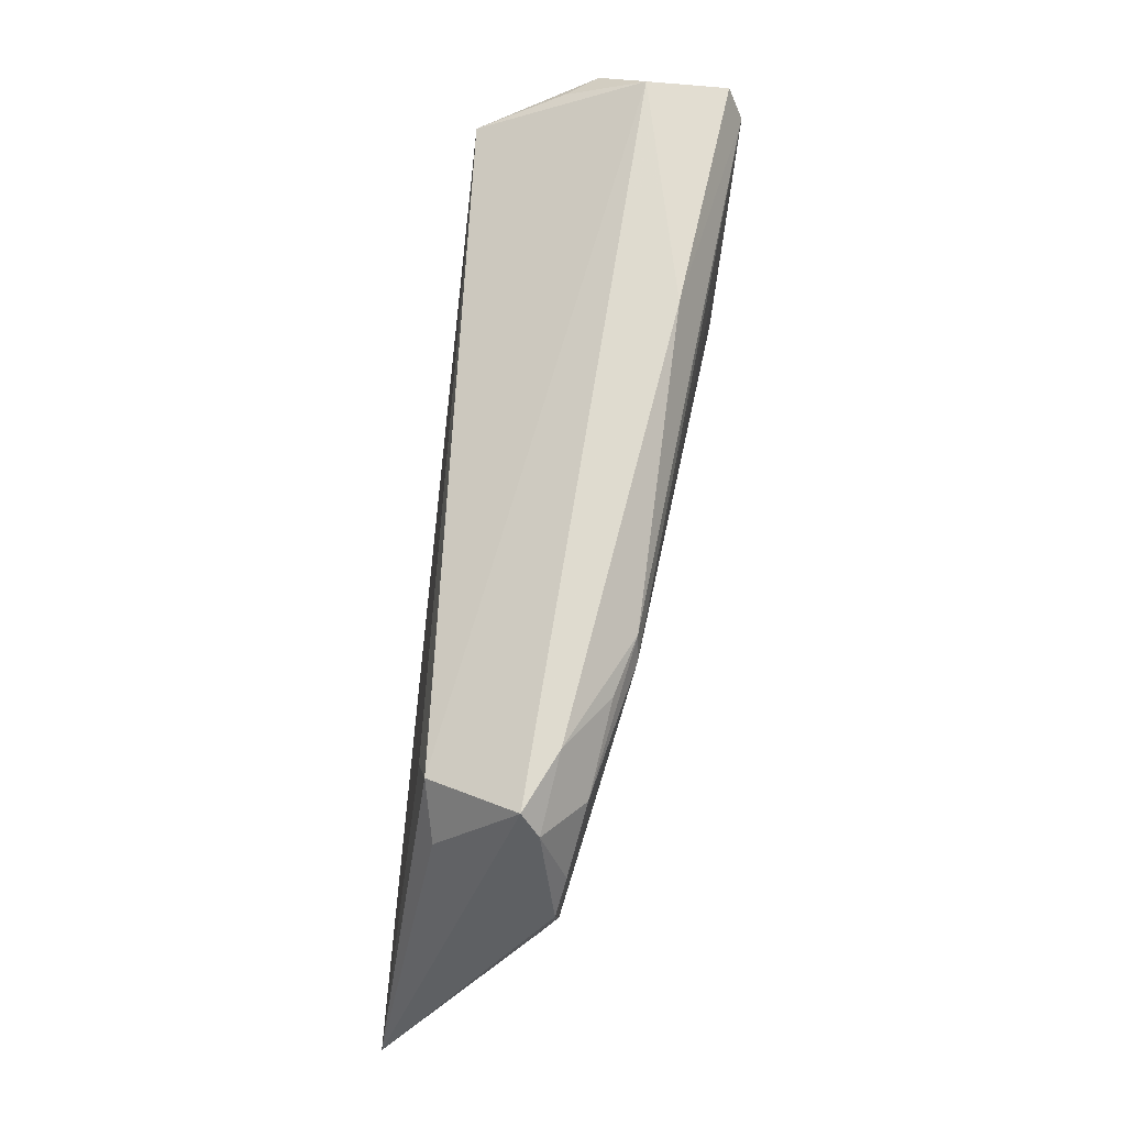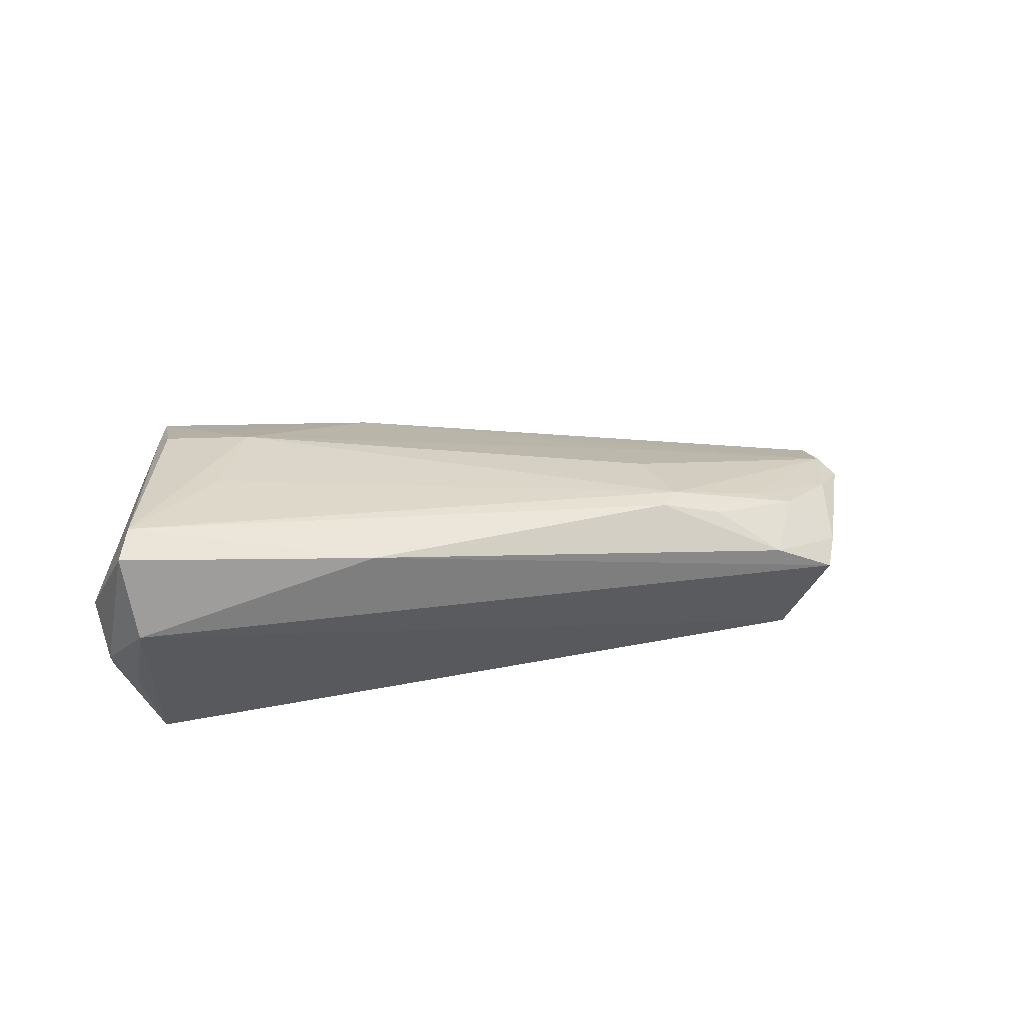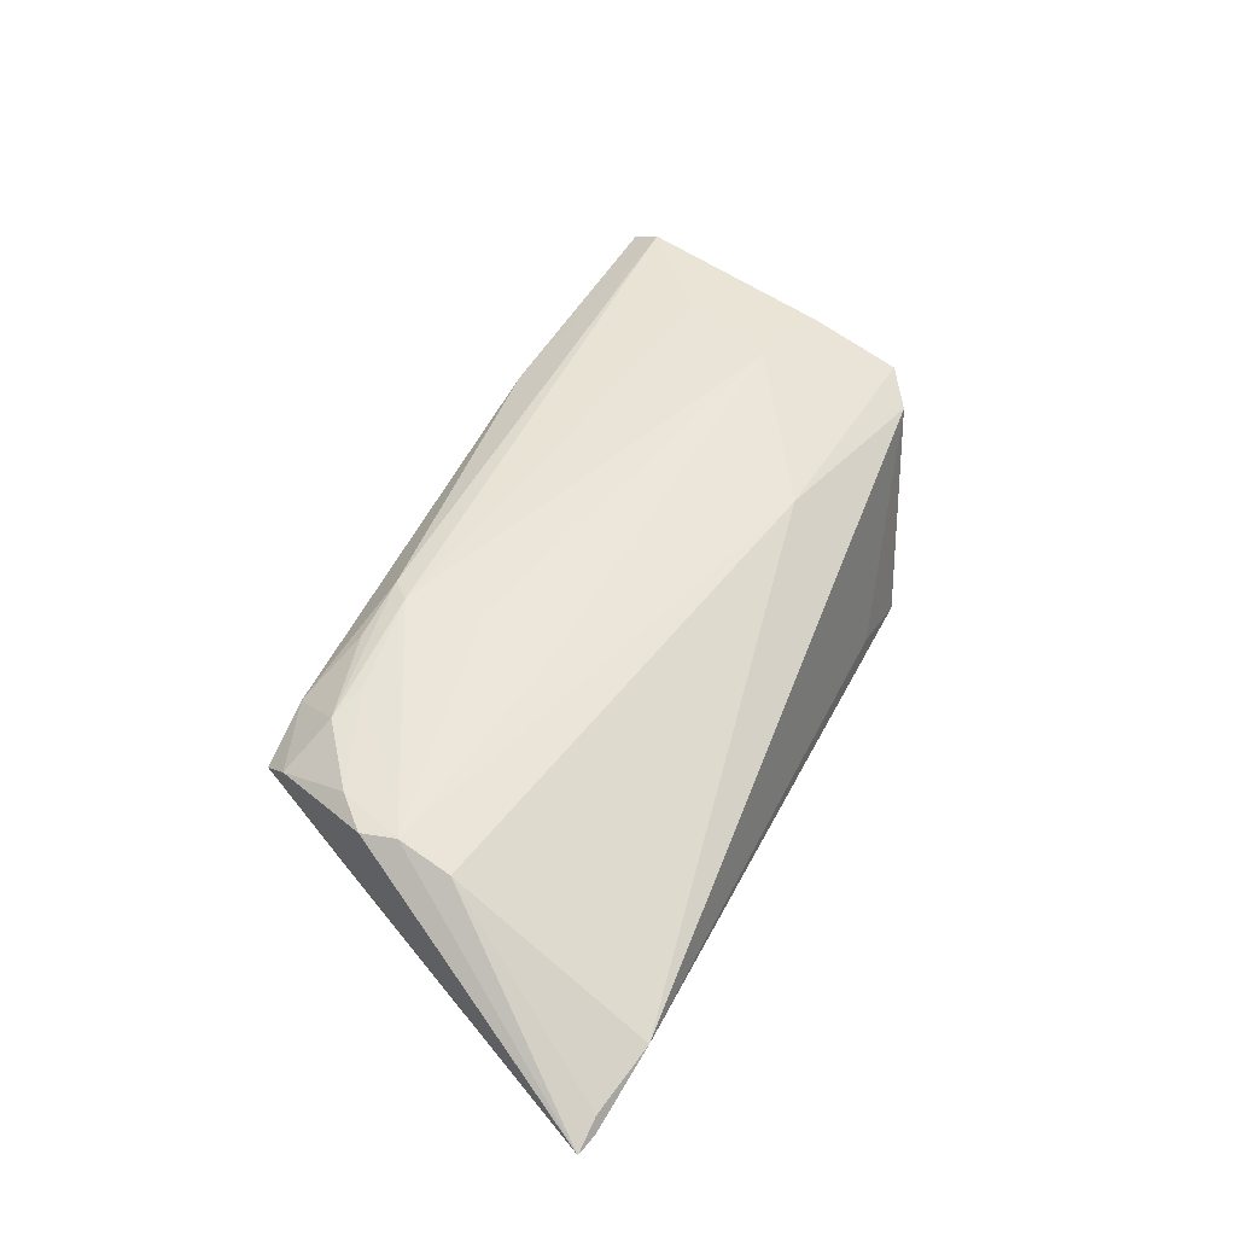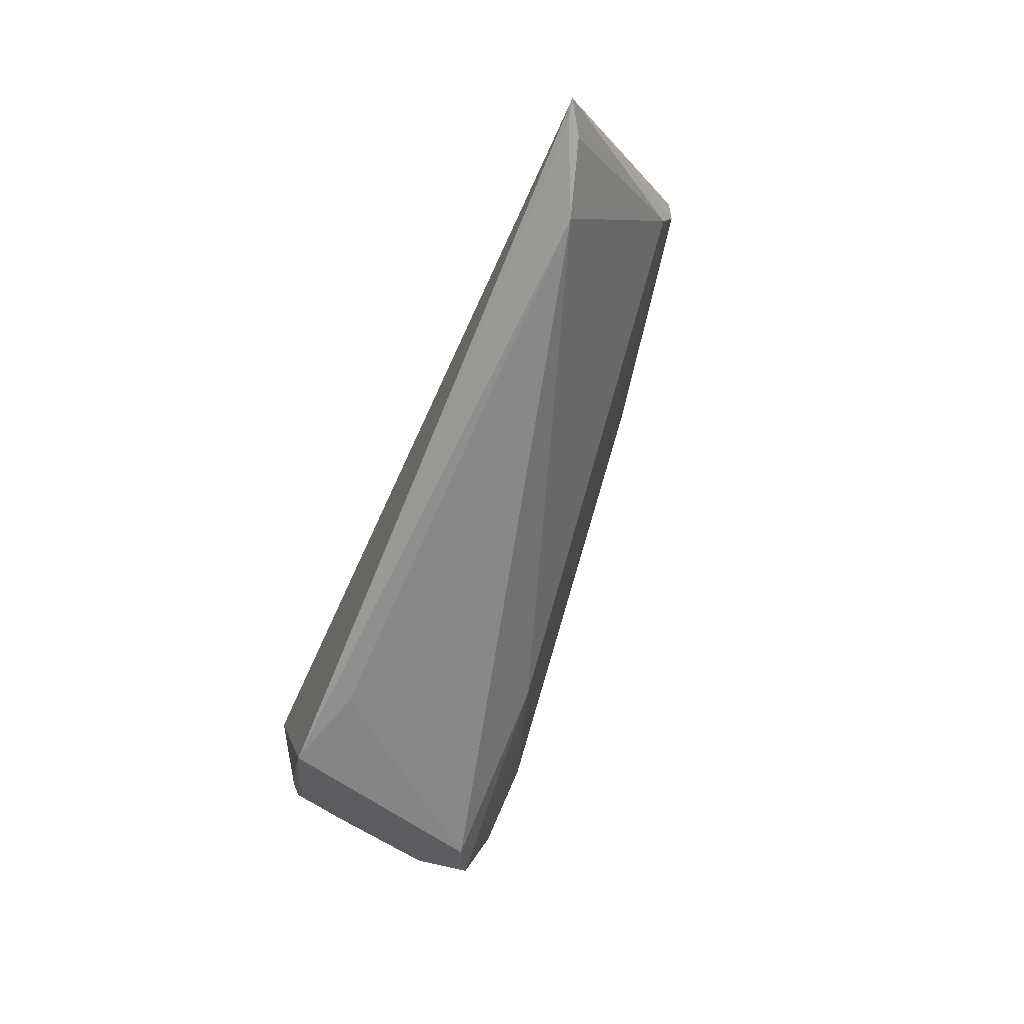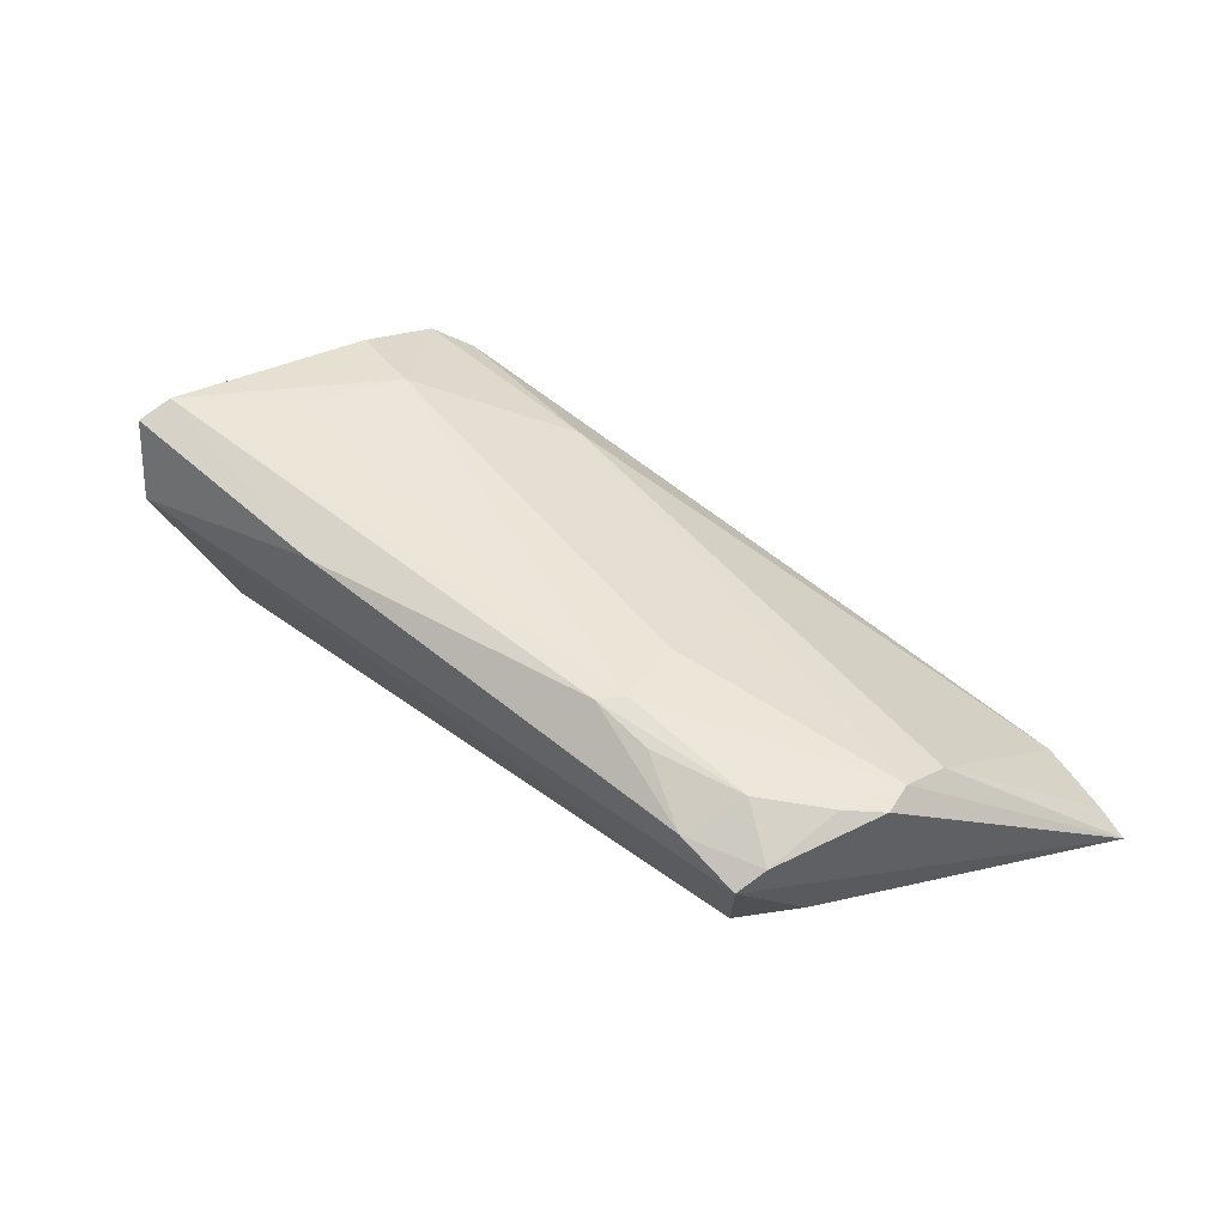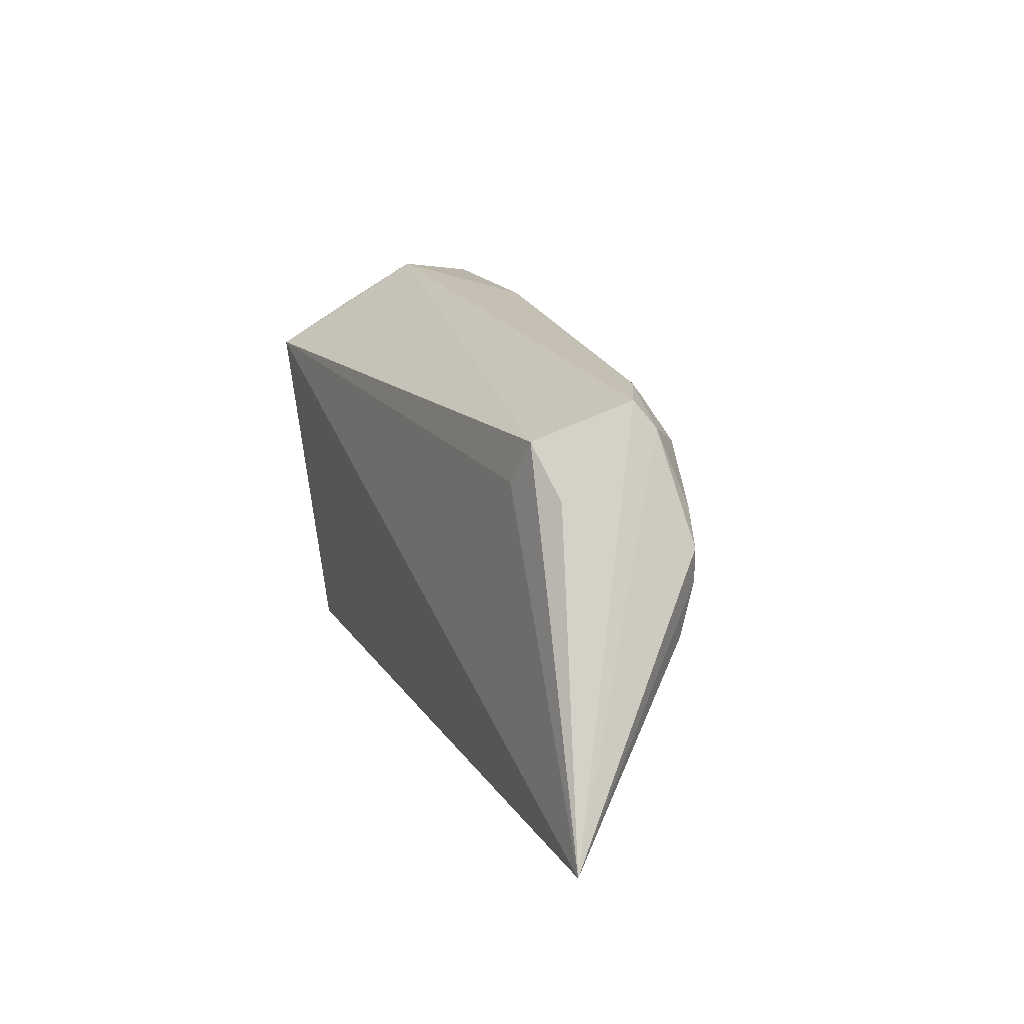
<metadata>
{"format":"obj","ext":"obj","renderer":"f3d","projection":"perspective","resolution":1024,"background":"white","views":[{"elev":70.2,"azim":-83.9,"up":"+Y"},{"elev":29.8,"azim":164.1,"up":"+Z"},{"elev":42.0,"azim":-65.4,"up":"+Z"},{"elev":-66.3,"azim":-112.1,"up":"+Y"},{"elev":41.5,"azim":-139.7,"up":"+Z"},{"elev":18.0,"azim":-112.5,"up":"+Y"}]}
</metadata>
<code>
v 0.06014 0.01348 0.003348
v -0.01781 0.01852 0.01056
v -0.03938 0.01352 0.005716
v 0.03688 -0.02232 -0.01279
v -0.01529 0.02104 0.01031
v -0.01616 0.009288 0.01036
v -0.02308 0.02145 0.008197
v 0.05505 0.01941 0.0169
v 0.04818 -0.01061 0.01317
v 0.05608 0.01944 -0.005918
v 0.05869 0.005991 -0.01152
v -0.03449 0.0205 -0.01193
v -0.05635 -0.02335 -0.01453
v 0.04249 0.008724 0.01617
v -0.04636 -0.001966 0.002377
v 0.02315 -0.02436 -0.0136
v -0.02983 0.01728 0.007849
v 0.05295 0.01461 -0.0169
v 0.04192 -0.02086 0.009385
v 0.03401 -0.02426 -0.0169
v 0.01822 -0.01511 0.009706
v 0.02532 0.02543 0.01127
v -0.04068 0.01466 -0.01059
v -0.03476 0.01877 0.006594
v 0.05923 0.01923 -0.00168
v -0.04759 -0.02543 -0.01192
v 0.05675 0.005405 -0.01288
v -0.01955 0.0005161 0.007666
v 0.04735 -0.006523 0.01544
v 0.05544 0.02523 0.004489
v -0.04024 0.02219 0.001726
v 0.04656 -0.01772 0.01181
v -0.04257 0.01286 0.004987
v -0.04567 0.004579 0.0044
v 0.05744 0.002055 -0.0007573
v 0.05369 0.002562 -0.01385
v -0.04639 0.008949 0.004044
v -0.03159 0.0149 -0.01333
v 0.05892 0.003966 -0.004826
v 0.05433 0.01667 -0.01218
v -0.03075 0.02532 0.003107
v 0.0568 0.02331 0.01491
v -0.05743 -0.02373 -0.01629
v -0.03851 0.02543 -0.0005304
v 0.03427 -0.01211 0.0125
v 0.0369 -0.003284 0.01586
v 0.05084 -0.0125 0.00616
v -0.06014 -0.02298 -0.0169
f 48 18 20
f 25 42 1
f 11 25 1
f 18 25 11
f 40 25 18
f 42 25 30
f 30 12 44
f 18 12 30
f 38 18 48
f 48 12 38
f 38 12 18
f 48 44 23
f 23 12 48
f 44 12 23
f 36 20 18
f 1 42 8
f 20 11 47
f 47 35 1
f 42 30 22
f 22 30 44
f 22 8 42
f 5 8 22
f 25 40 10
f 10 30 25
f 10 40 18
f 18 30 10
f 27 11 20
f 20 36 27
f 18 11 27
f 27 36 18
f 4 32 20
f 20 47 4
f 4 47 32
f 39 47 11
f 35 47 39
f 39 11 1
f 1 35 39
f 48 20 43
f 20 26 43
f 20 32 19
f 48 34 37
f 41 22 44
f 5 22 41
f 5 24 2
f 2 8 5
f 21 19 32
f 26 19 21
f 29 46 32
f 8 46 29
f 16 26 20
f 20 19 16
f 16 19 26
f 48 43 13
f 13 43 26
f 31 41 44
f 24 41 31
f 31 44 48
f 48 37 31
f 33 37 34
f 24 31 33
f 33 31 37
f 7 24 5
f 5 41 7
f 7 41 24
f 6 2 34
f 46 2 6
f 14 46 8
f 8 2 14
f 14 2 46
f 34 21 28
f 28 21 46
f 28 6 34
f 46 6 28
f 32 46 45
f 45 21 32
f 46 21 45
f 15 21 34
f 26 21 15
f 15 34 48
f 15 13 26
f 48 13 15
f 9 29 32
f 8 29 9
f 1 8 9
f 9 47 1
f 32 47 9
f 17 2 24
f 24 33 17
f 34 2 17
f 3 33 34
f 34 17 3
f 3 17 33

</code>
